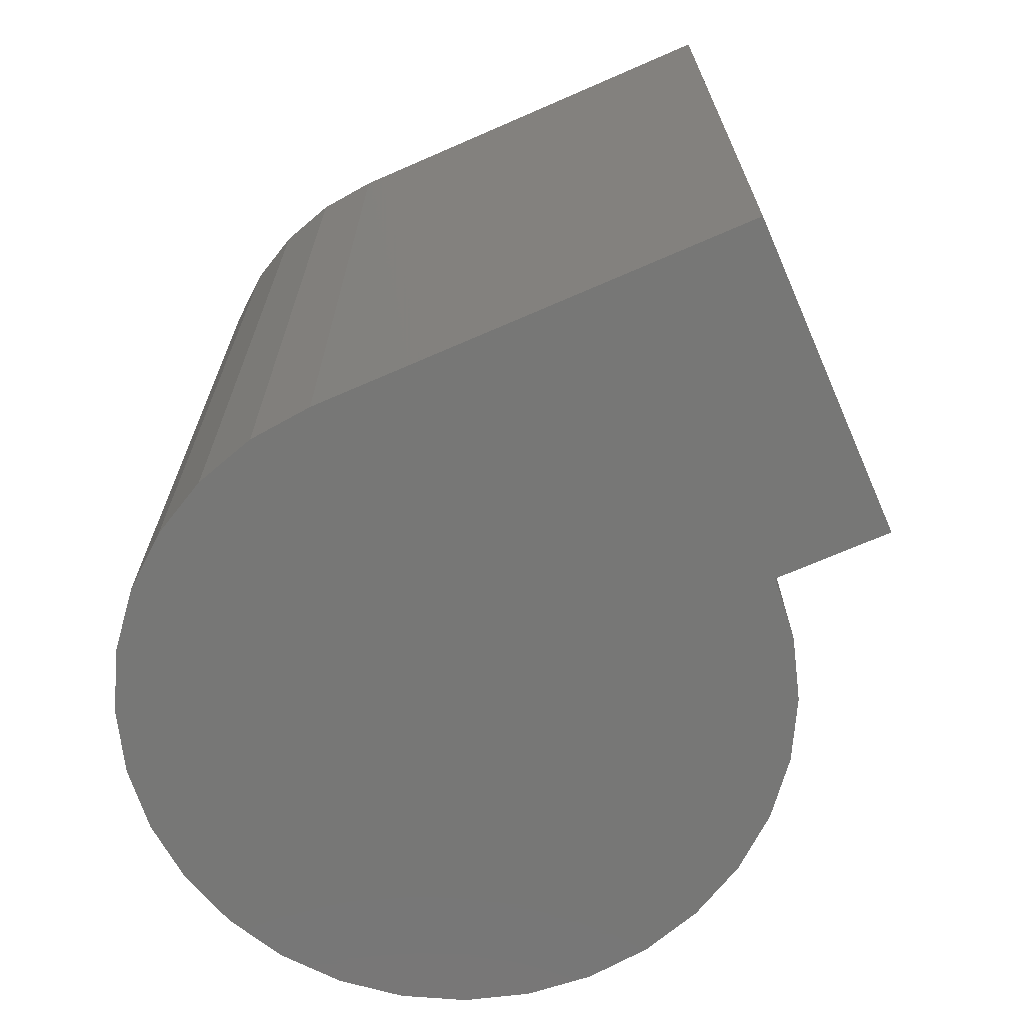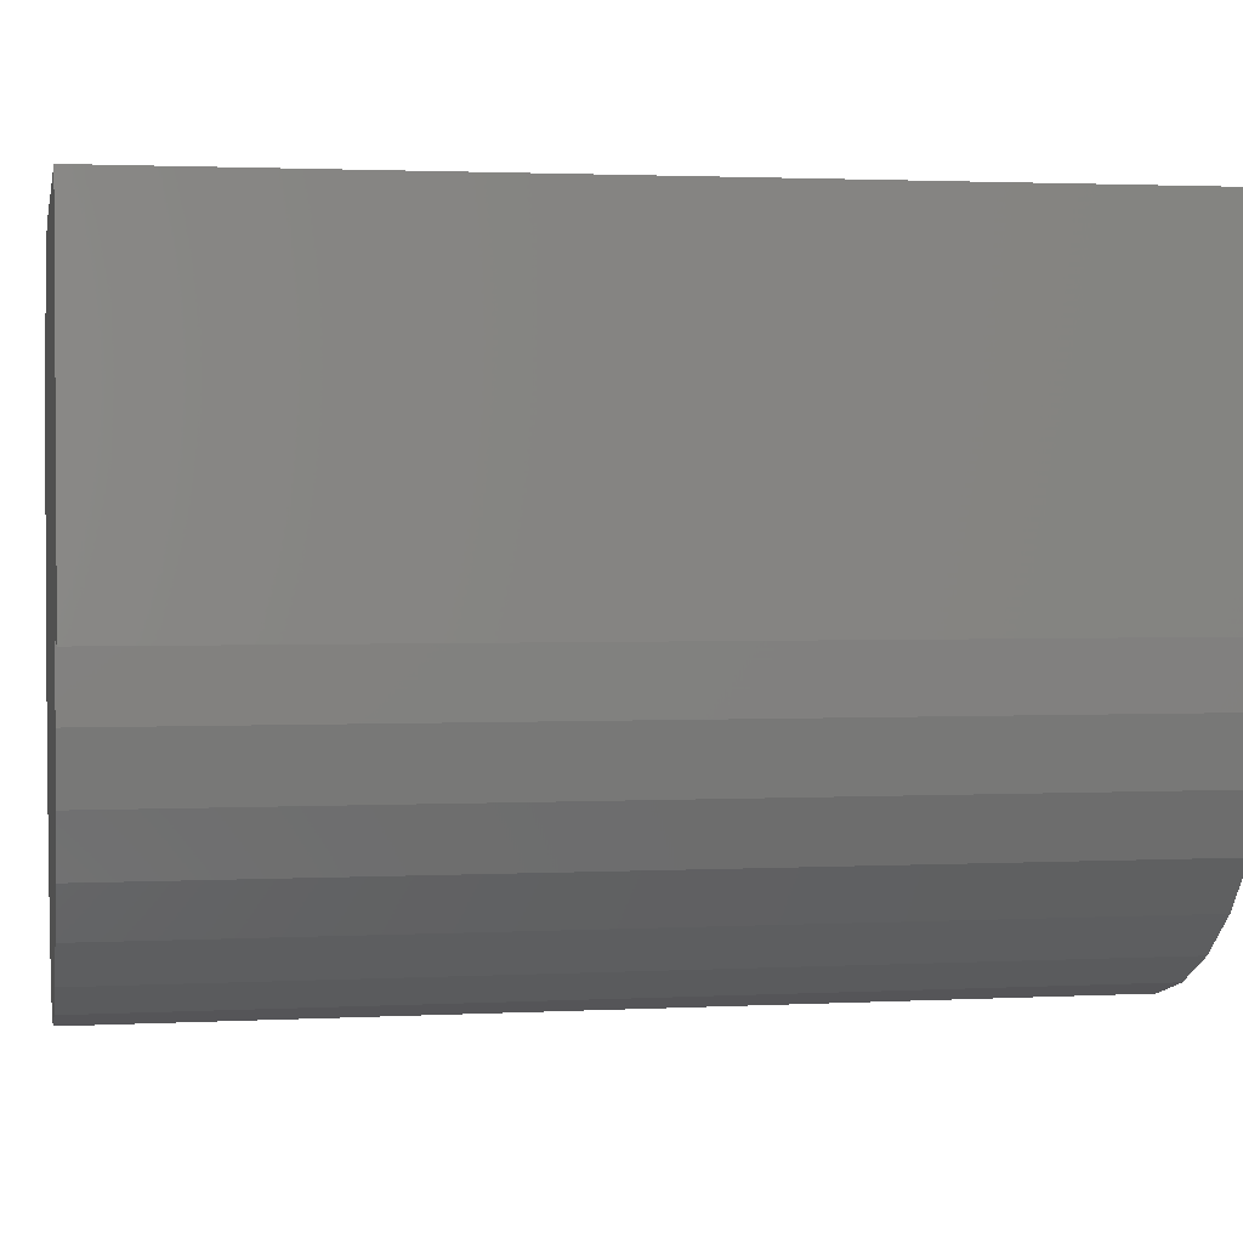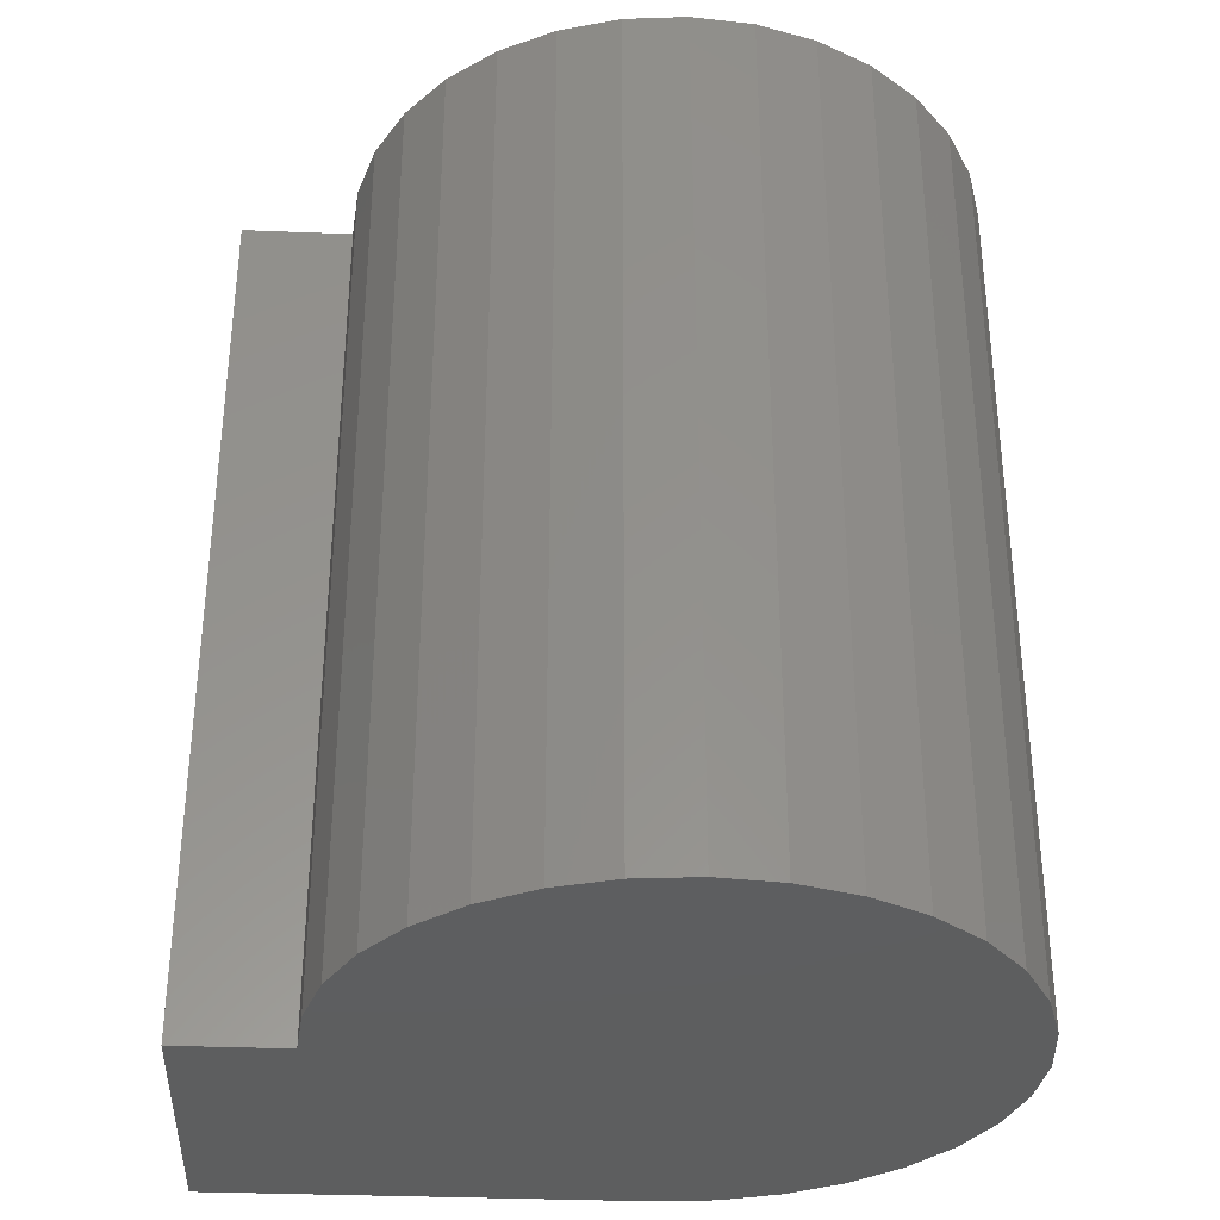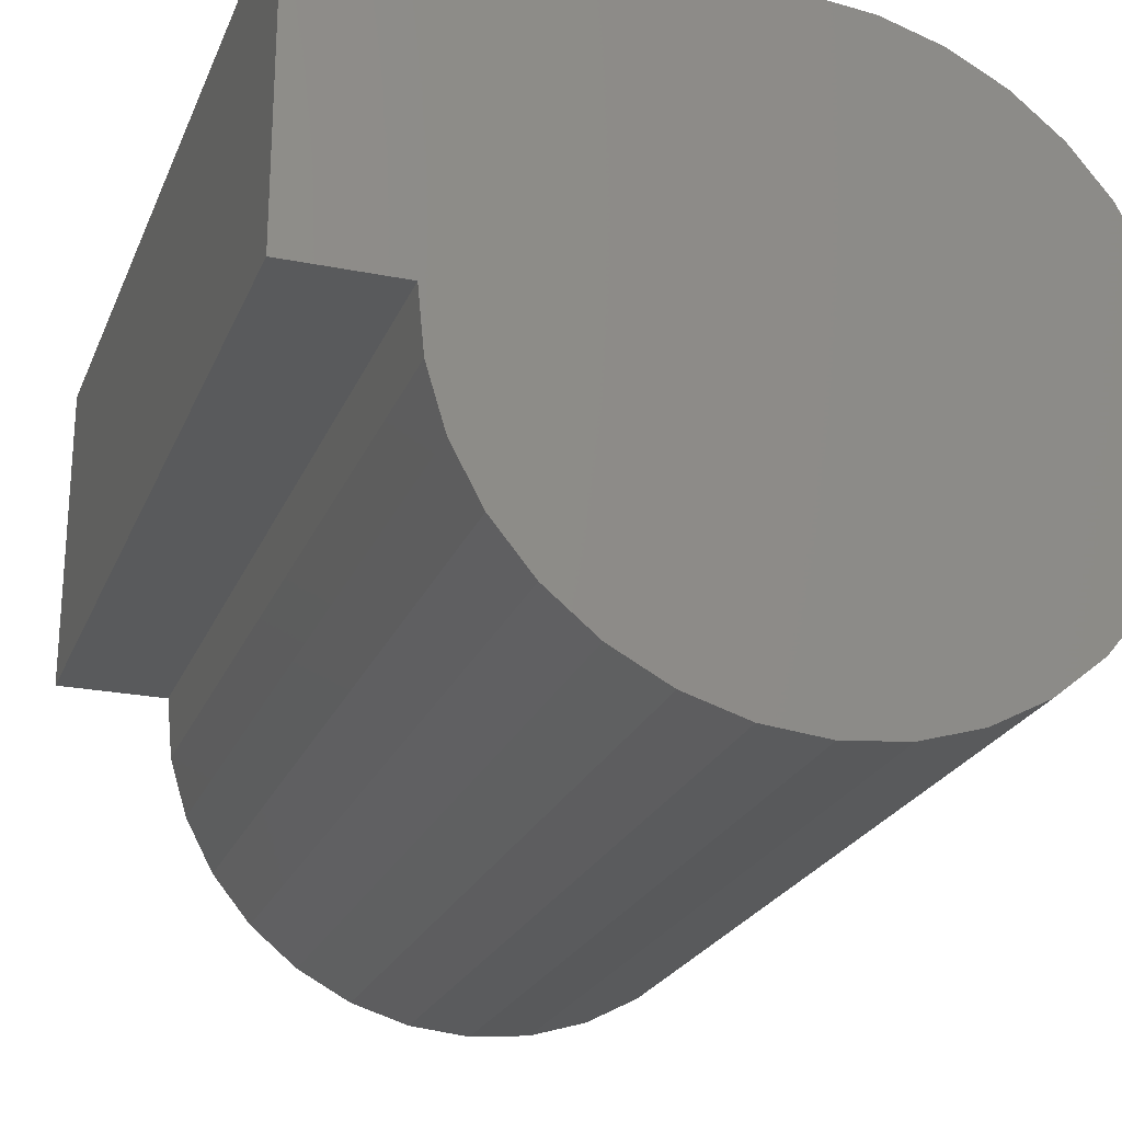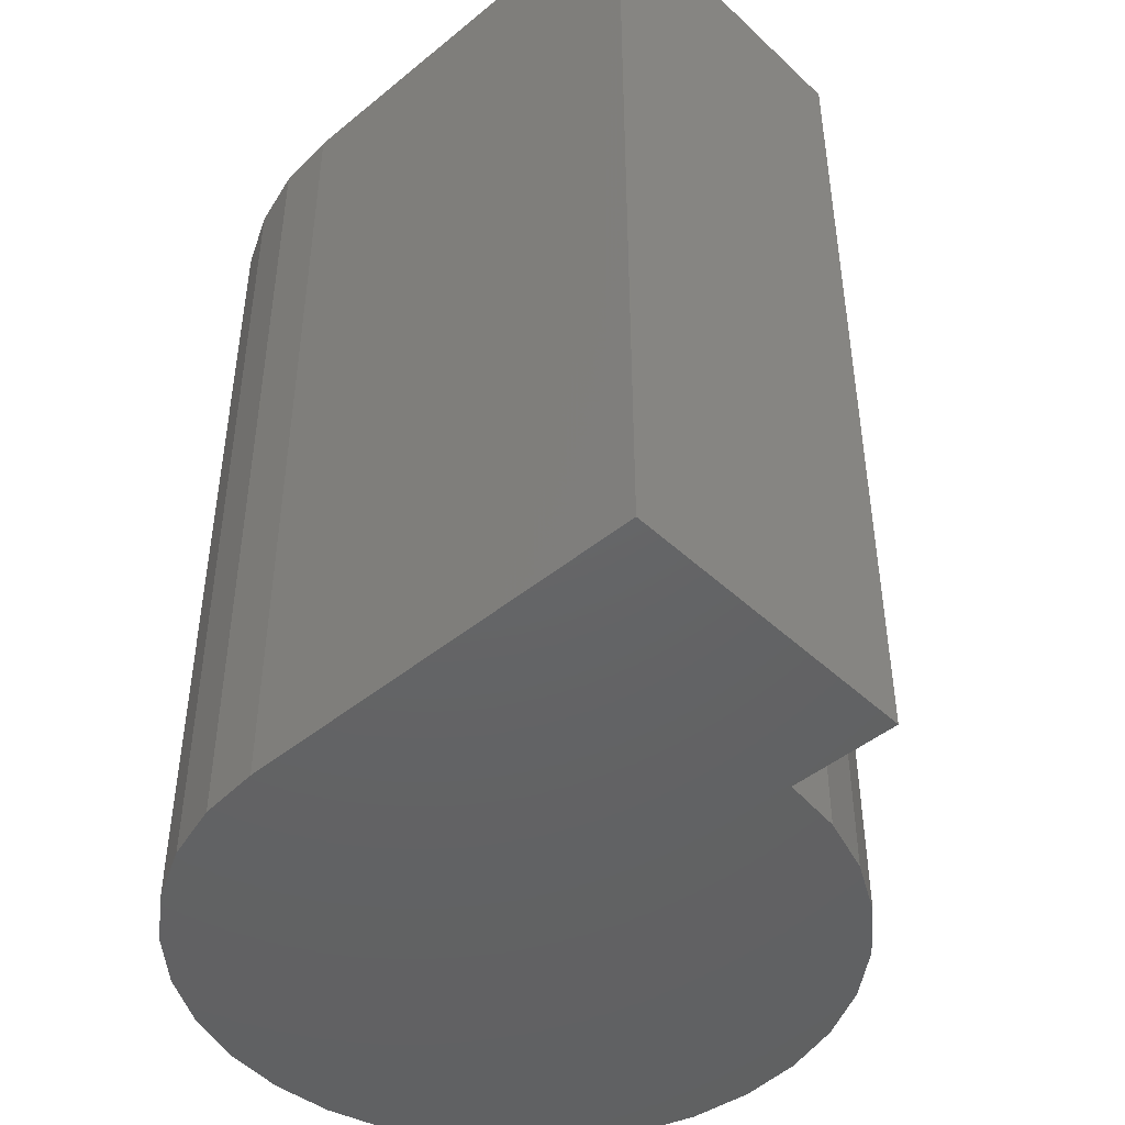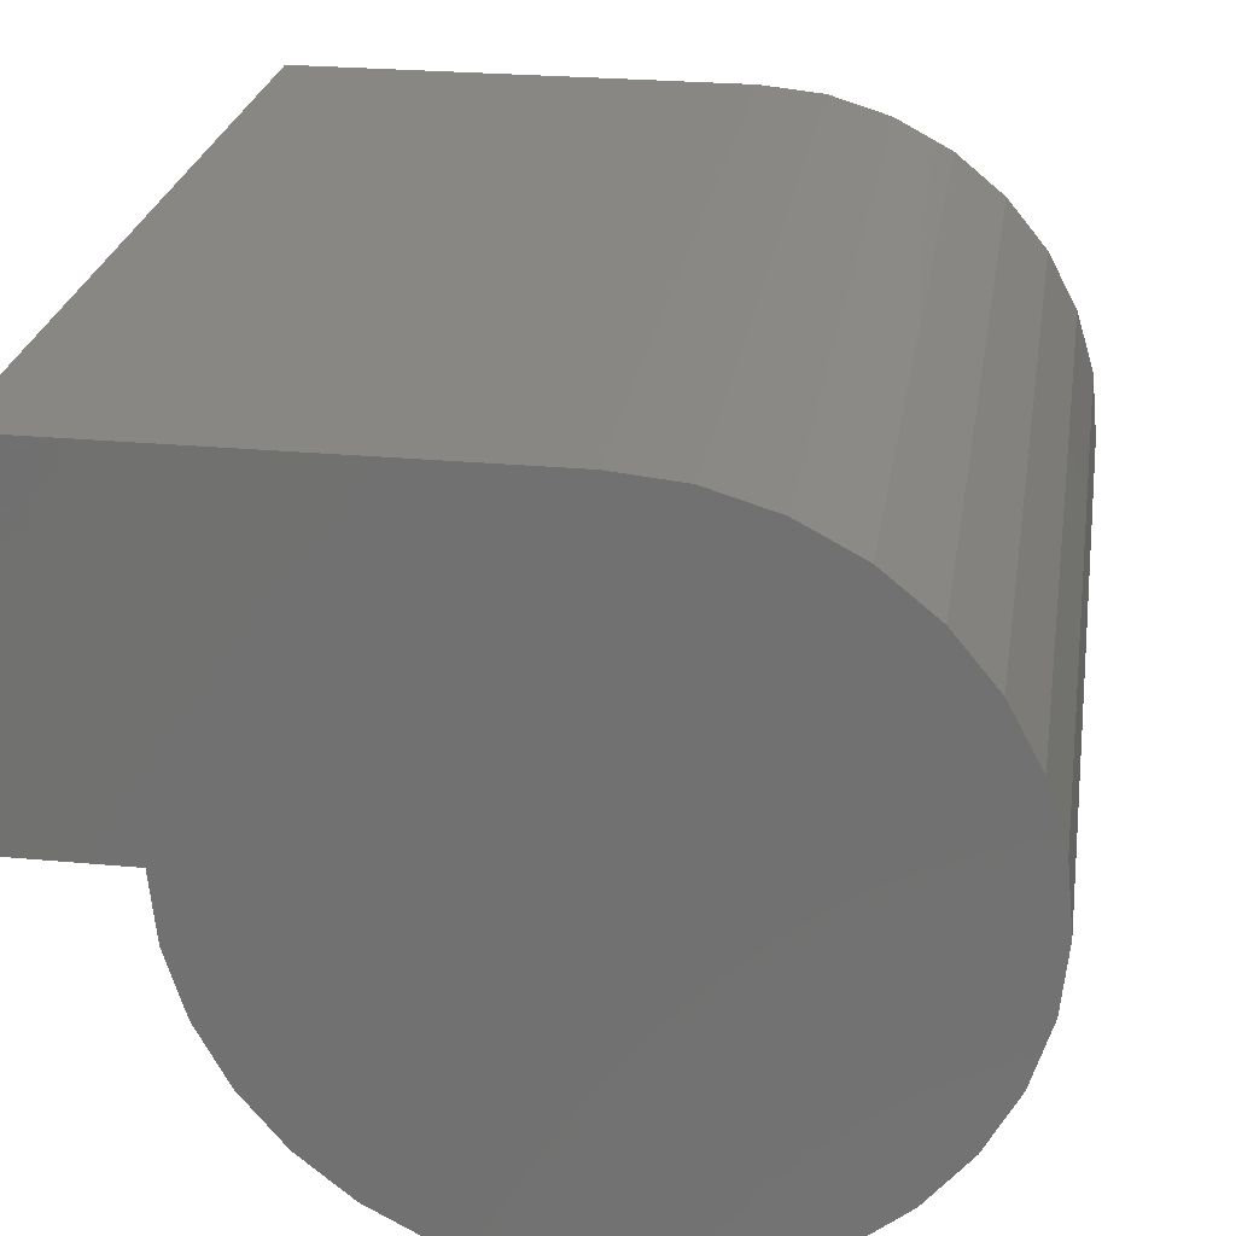
<metadata>
{"format":"stl","ext":"stl","renderer":"f3d","projection":"perspective","resolution":1024,"background":"white","views":[{"elev":-69.4,"azim":23.6,"up":"+Y"},{"elev":2.1,"azim":79.3,"up":"+Z"},{"elev":-33.9,"azim":176.9,"up":"+Y"},{"elev":-23.5,"azim":161.4,"up":"+Z"},{"elev":-45.7,"azim":43.2,"up":"+Y"},{"elev":25.2,"azim":-171.3,"up":"+Z"}]}
</metadata>
<code>
# stl→obj: 54 verts, 104 faces
v 0.2645 -4.495e-33 0.001151
v 0.3581 -1.468e-17 0.001151
v 0.2645 -0.75 0.001151
v 0.3581 -0.75 0.001151
v 0.3581 -1.217e-33 0.2656
v 0.3581 -0.75 0.2656
v 1.619e-17 1.468e-17 0.2656
v 1.619e-17 -0.75 0.2656
v 0.2594 -2.864e-18 -0.05044
v -0.2594 -2.864e-18 -0.05044
v -0.2645 2.697e-33 0.001151
v -0.2594 2.864e-18 0.05275
v -0.2443 5.618e-18 0.1024
v -0.2199 8.156e-18 0.1481
v -0.187 1.038e-17 0.1882
v -0.1469 1.221e-17 0.2211
v -0.1012 1.356e-17 0.2455
v -0.0516 1.44e-17 0.2605
v -8.097e-17 -1.468e-17 -0.2633
v -0.0516 -1.44e-17 -0.2582
v 0.0516 -1.44e-17 -0.2582
v -0.1012 -1.356e-17 -0.2432
v 0.1012 -1.356e-17 -0.2432
v -0.1469 -1.221e-17 -0.2188
v 0.1469 -1.221e-17 -0.2188
v -0.187 -1.038e-17 -0.1859
v 0.187 -1.038e-17 -0.1859
v -0.2199 -8.156e-18 -0.1458
v 0.2199 -8.156e-18 -0.1458
v -0.2443 -5.618e-18 -0.1001
v 0.2443 -5.618e-18 -0.1001
v 0.2594 -0.75 -0.05044
v 0.2443 -0.75 -0.1001
v 0.2199 -0.75 -0.1458
v 0.187 -0.75 -0.1859
v 0.1469 -0.75 -0.2188
v 0.1012 -0.75 -0.2432
v 0.0516 -0.75 -0.2582
v -8.097e-17 -0.75 -0.2633
v -0.0516 -0.75 -0.2582
v -0.1012 -0.75 -0.2432
v -0.1469 -0.75 -0.2188
v -0.187 -0.75 -0.1859
v -0.2199 -0.75 -0.1458
v -0.2443 -0.75 -0.1001
v -0.2594 -0.75 -0.05044
v -0.2645 -0.75 0.001151
v -0.2594 -0.75 0.05275
v -0.2443 -0.75 0.1024
v -0.2199 -0.75 0.1481
v -0.187 -0.75 0.1882
v -0.1469 -0.75 0.2211
v -0.1012 -0.75 0.2455
v -0.0516 -0.75 0.2605
f 1 2 3
f 3 2 4
f 2 5 4
f 4 5 6
f 5 7 6
f 6 7 8
f 1 9 10
f 1 10 11
f 1 11 12
f 1 12 2
f 2 12 13
f 2 13 14
f 2 14 15
f 2 15 16
f 2 16 17
f 2 17 18
f 2 18 7
f 2 7 5
f 19 20 21
f 21 20 22
f 21 22 23
f 23 22 24
f 23 24 25
f 25 24 26
f 25 26 27
f 27 26 28
f 27 28 29
f 29 28 30
f 29 30 31
f 31 30 10
f 31 10 9
f 1 3 9
f 9 3 32
f 9 32 31
f 31 32 33
f 31 33 29
f 29 33 34
f 29 34 27
f 27 34 35
f 27 35 25
f 25 35 36
f 25 36 23
f 23 36 37
f 23 37 21
f 21 37 38
f 21 38 19
f 19 38 39
f 19 39 20
f 20 39 40
f 20 40 22
f 22 40 41
f 22 41 24
f 24 41 42
f 24 42 26
f 26 42 43
f 26 43 28
f 28 43 44
f 28 44 30
f 30 44 45
f 30 45 10
f 10 45 46
f 10 46 11
f 11 46 47
f 11 47 12
f 12 47 48
f 12 48 13
f 13 48 49
f 13 49 14
f 14 49 50
f 14 50 15
f 15 50 51
f 15 51 16
f 16 51 52
f 16 52 17
f 17 52 53
f 17 53 18
f 18 53 54
f 18 54 7
f 7 54 8
f 3 4 48
f 3 48 47
f 3 47 46
f 3 46 32
f 4 6 8
f 4 8 54
f 4 54 53
f 4 53 52
f 4 52 51
f 4 51 50
f 4 50 49
f 4 49 48
f 32 46 33
f 33 46 45
f 33 45 34
f 34 45 44
f 34 44 35
f 35 44 43
f 35 43 36
f 36 43 42
f 36 42 37
f 37 42 41
f 37 41 38
f 38 41 40
f 38 40 39

</code>
